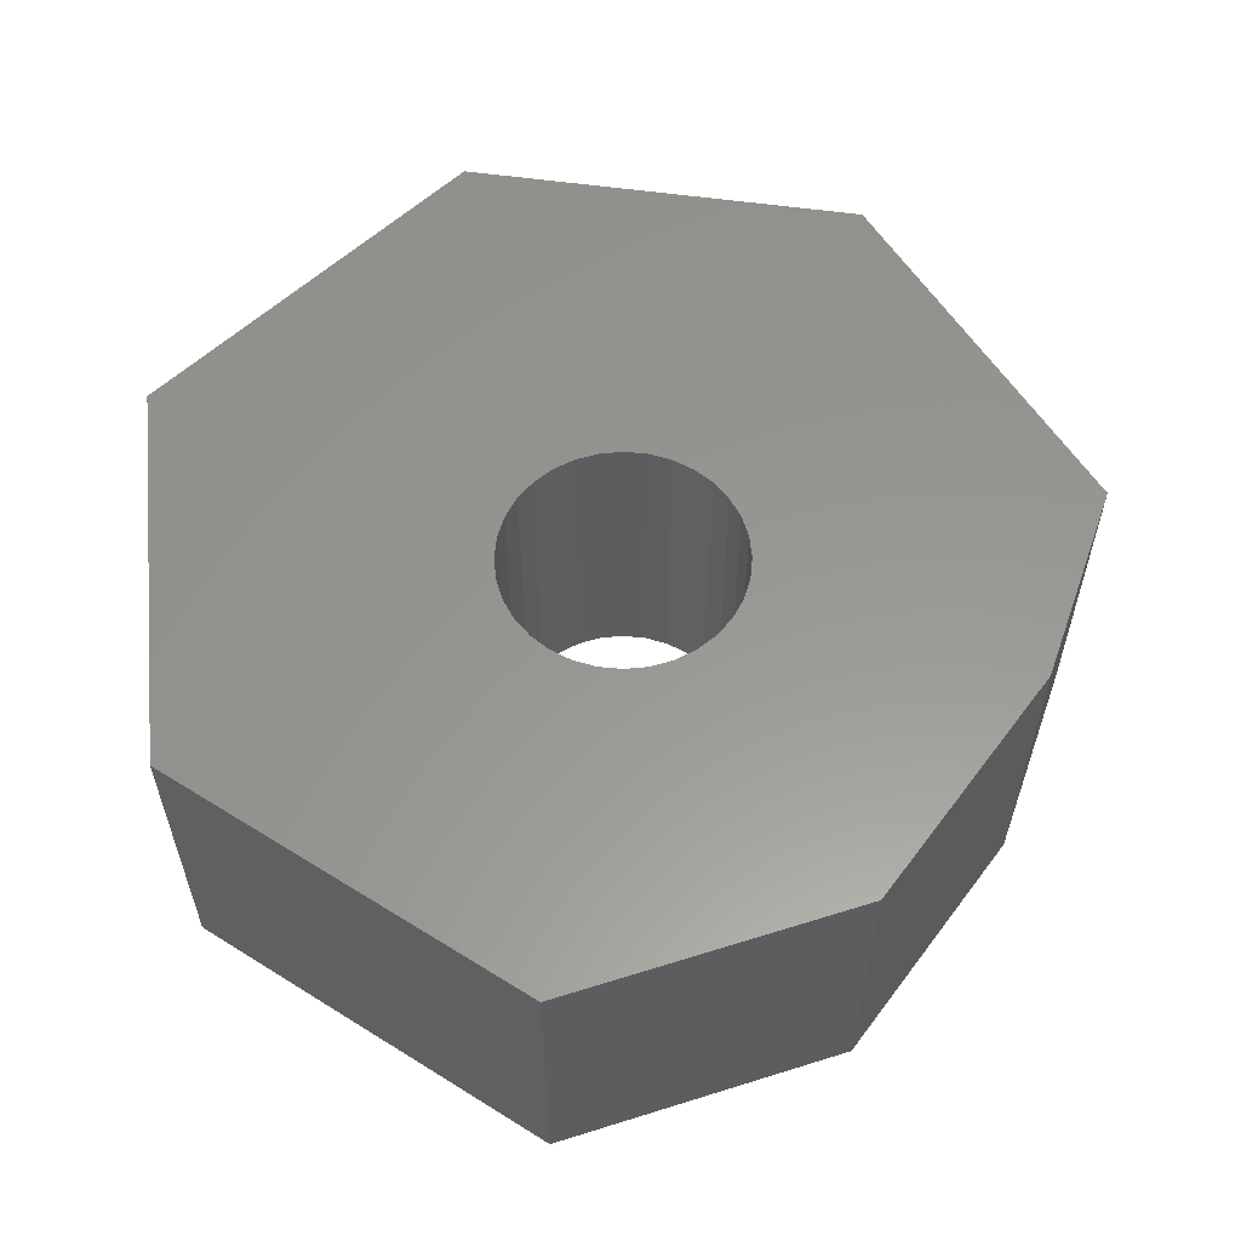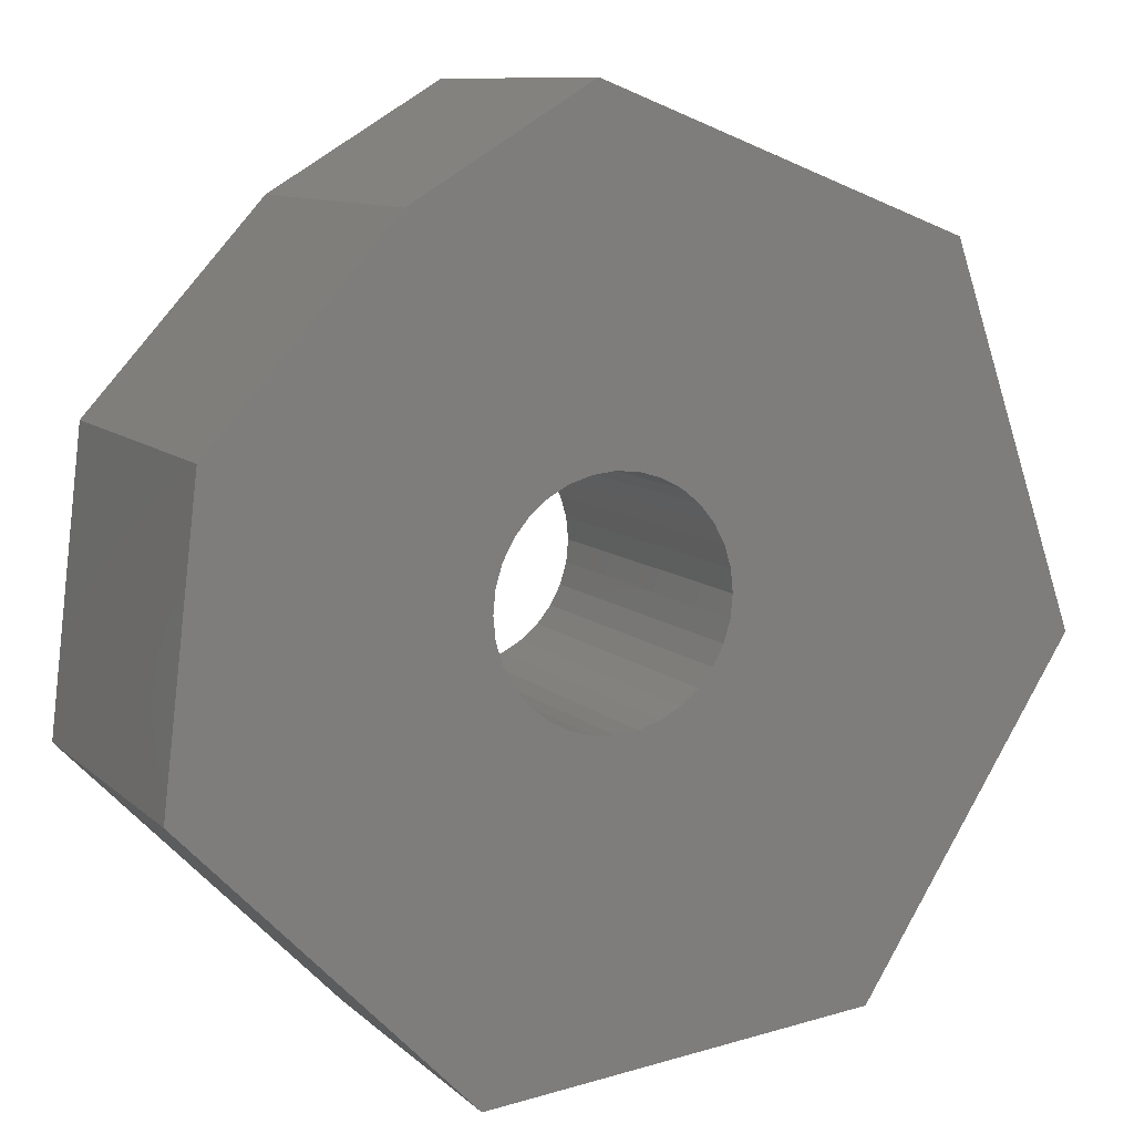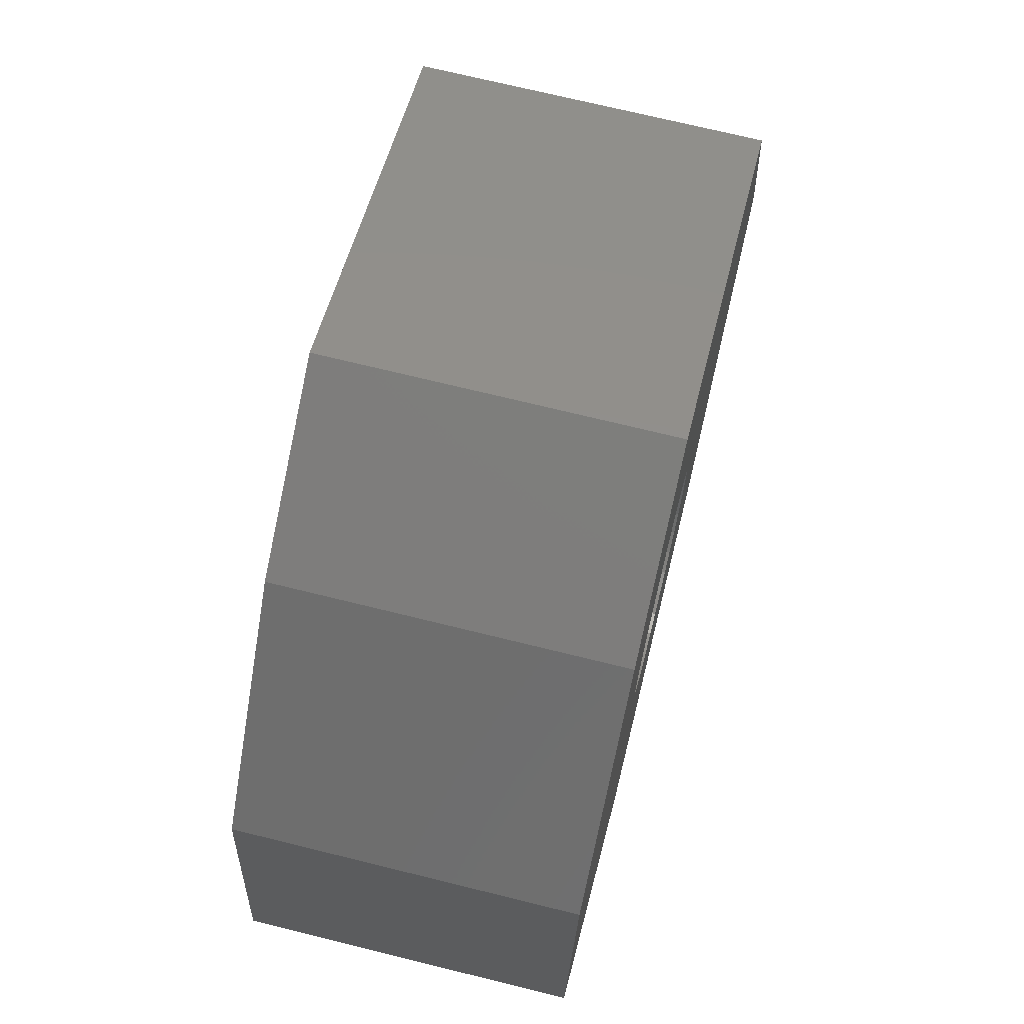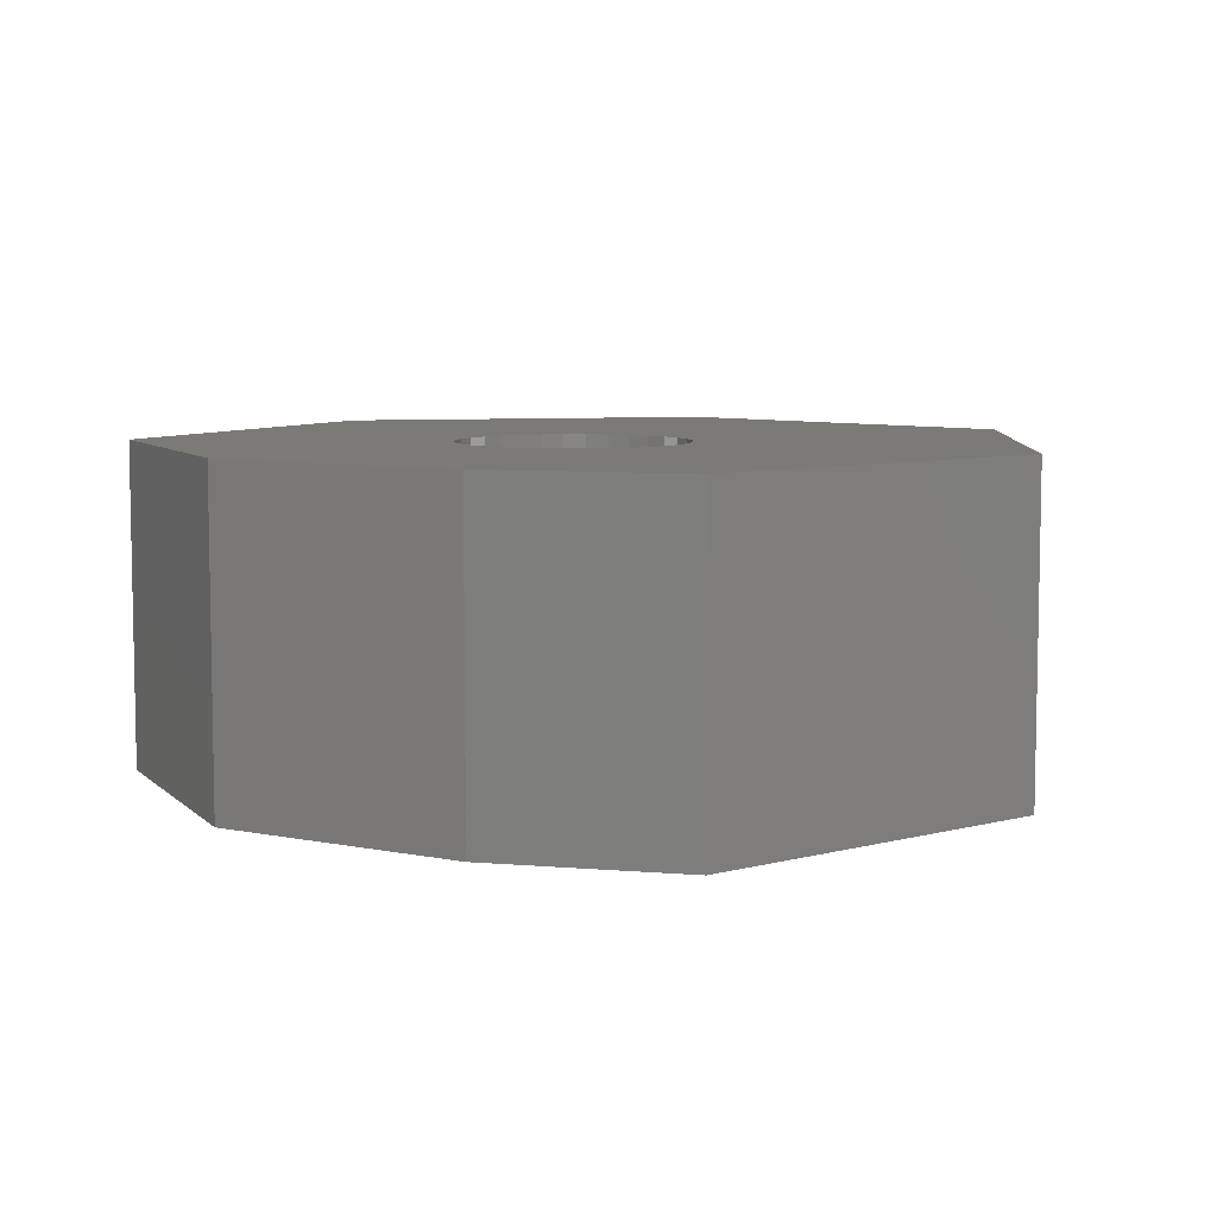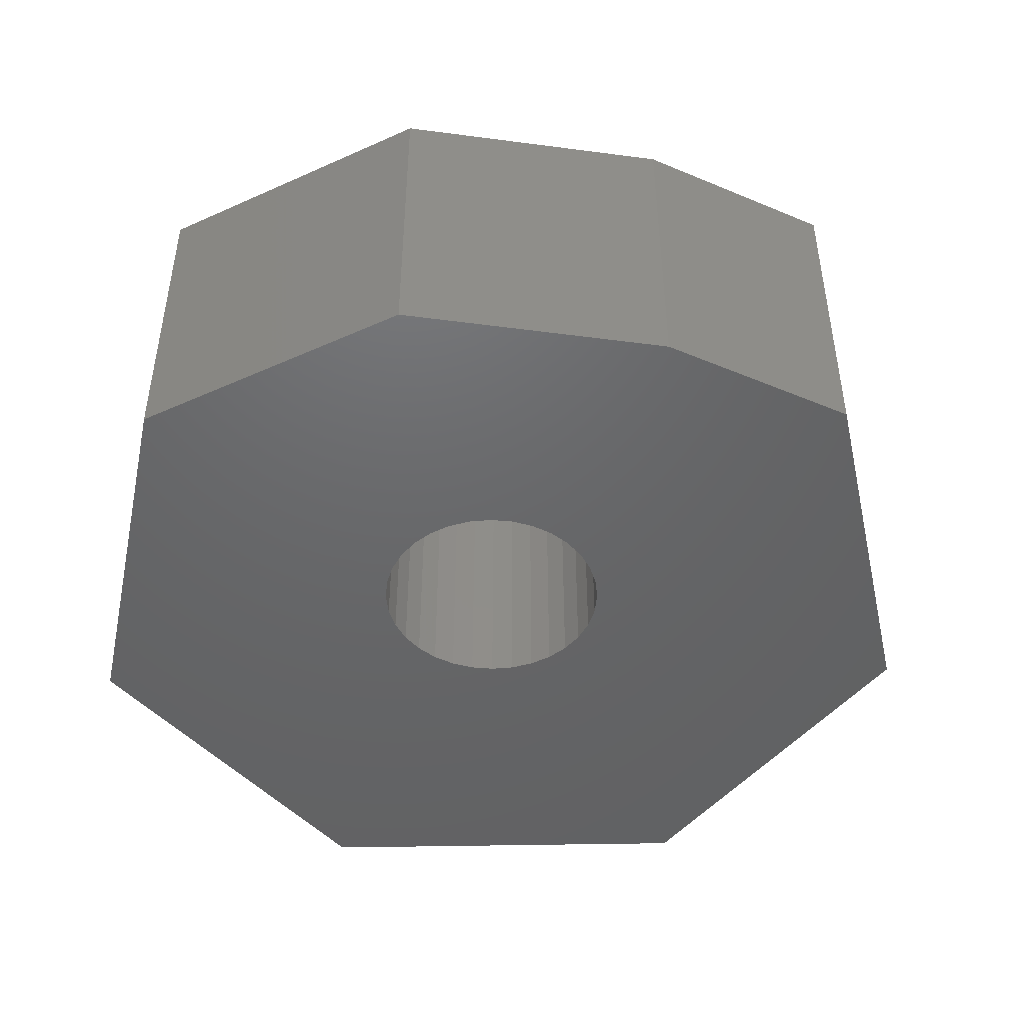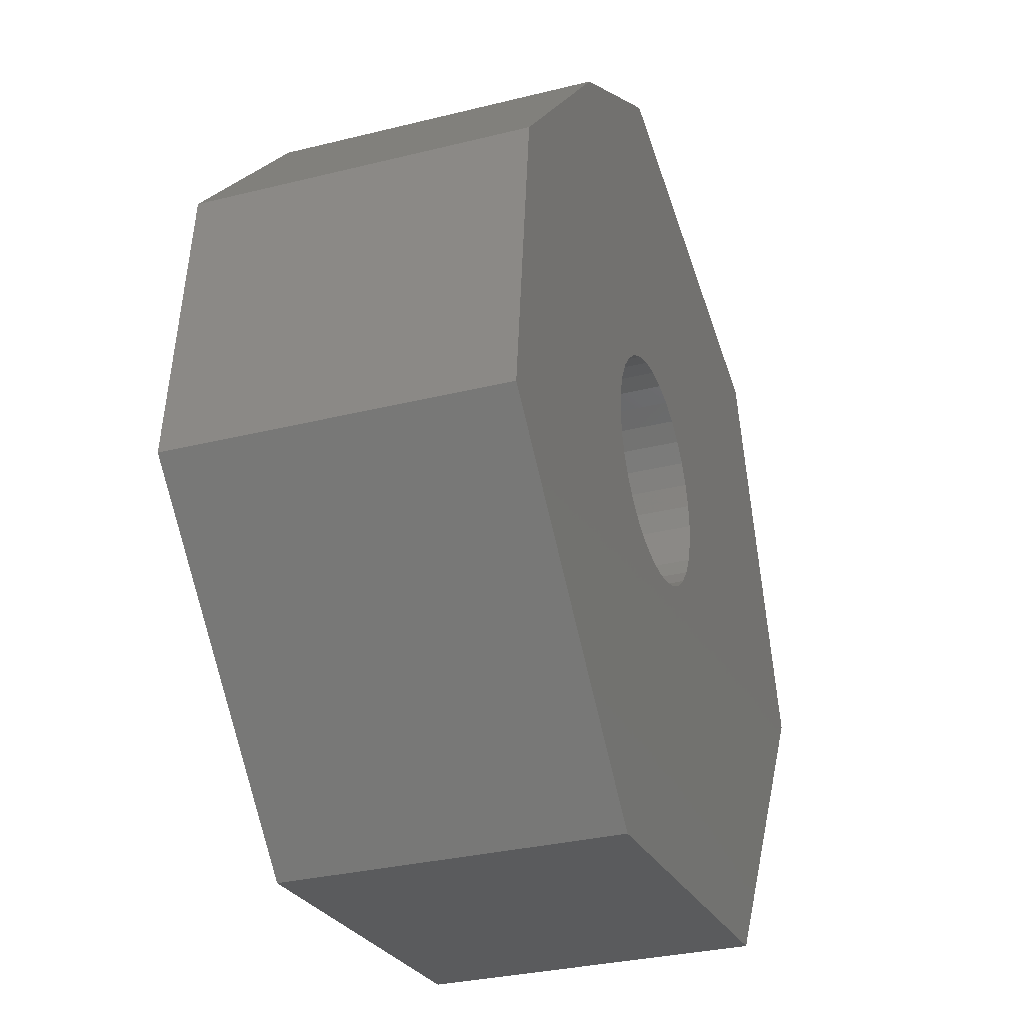
<metadata>
{"format":"stl","ext":"stl","renderer":"f3d","projection":"perspective","resolution":1024,"background":"white","views":[{"elev":58.5,"azim":78.8,"up":"+Z"},{"elev":9.9,"azim":153.8,"up":"+Y"},{"elev":70.9,"azim":103.9,"up":"+Y"},{"elev":7.2,"azim":163.1,"up":"+Z"},{"elev":-46.9,"azim":123.8,"up":"+Z"},{"elev":-30.6,"azim":109.9,"up":"+Y"}]}
</metadata>
<code>
# stl→obj: 80 verts, 160 faces
v -0.6364 0.3323 0
v -0.6418 0.3318 0.07812
v -0.6418 0.3318 0
v -0.647 0.3302 0.07812
v -0.647 0.3302 0
v -0.6518 0.3277 0.07812
v -0.6518 0.3277 0
v -0.656 0.3242 0.07812
v -0.656 0.3242 0
v -0.6594 0.32 0.07812
v -0.6594 0.32 0
v -0.662 0.3153 0.07812
v -0.662 0.3153 0
v -0.6635 0.3101 0.07812
v -0.6635 0.3101 0
v -0.6641 0.3047 0.07812
v -0.6641 0.3047 0
v -0.6364 0.3323 0.07812
v -0.631 0.3318 0
v -0.631 0.3318 0.07812
v -0.6259 0.3302 0
v -0.6259 0.3302 0.07812
v -0.6211 0.3277 0
v -0.6211 0.3277 0.07812
v -0.6169 0.3242 0
v -0.6169 0.3242 0.07812
v -0.6135 0.32 0
v -0.6135 0.32 0.07812
v -0.6109 0.3153 0
v -0.6109 0.3153 0.07812
v -0.6093 0.3101 0
v -0.6093 0.3101 0.07812
v -0.6088 0.3047 0
v -0.6088 0.3047 0.07812
v -0.6364 0.2771 0
v -0.631 0.2776 0.07812
v -0.631 0.2776 0
v -0.6259 0.2792 0.07812
v -0.6259 0.2792 0
v -0.6211 0.2817 0.07812
v -0.6211 0.2817 0
v -0.6169 0.2851 0.07812
v -0.6169 0.2851 0
v -0.6135 0.2893 0.07812
v -0.6135 0.2893 0
v -0.6109 0.2941 0.07812
v -0.6109 0.2941 0
v -0.6093 0.2993 0.07812
v -0.6093 0.2993 0
v -0.6364 0.2771 0.07812
v -0.6418 0.2776 0
v -0.6418 0.2776 0.07812
v -0.647 0.2792 0
v -0.647 0.2792 0.07812
v -0.6518 0.2817 0
v -0.6518 0.2817 0.07812
v -0.656 0.2851 0
v -0.656 0.2851 0.07812
v -0.6594 0.2893 0
v -0.6594 0.2893 0.07812
v -0.662 0.2941 0
v -0.662 0.2941 0.07812
v -0.6635 0.2993 0
v -0.6635 0.2993 0.07812
v -0.75 0.2891 0
v -0.6989 0.2091 0
v -0.7189 0.3779 0
v -0.6323 0.4112 0
v -0.5905 0.3863 0
v -0.5391 0.2691 0
v -0.6057 0.2002 0
v -0.5474 0.3391 0
v -0.75 0.2891 0.07812
v -0.6989 0.2091 0.07812
v -0.7189 0.3779 0.07812
v -0.5905 0.3863 0.07812
v -0.6323 0.4112 0.07812
v -0.6057 0.2002 0.07812
v -0.5391 0.2691 0.07812
v -0.5474 0.3391 0.07812
f 1 2 3
f 3 2 4
f 3 4 5
f 5 4 6
f 5 6 7
f 7 6 8
f 7 8 9
f 9 8 10
f 9 10 11
f 11 10 12
f 11 12 13
f 13 12 14
f 13 14 15
f 15 14 16
f 15 16 17
f 2 1 18
f 18 1 19
f 18 19 20
f 20 19 21
f 20 21 22
f 22 21 23
f 22 23 24
f 24 23 25
f 24 25 26
f 26 25 27
f 26 27 28
f 28 27 29
f 28 29 30
f 30 29 31
f 30 31 32
f 32 31 33
f 32 33 34
f 35 36 37
f 37 36 38
f 37 38 39
f 39 38 40
f 39 40 41
f 41 40 42
f 41 42 43
f 43 42 44
f 43 44 45
f 45 44 46
f 45 46 47
f 47 46 48
f 47 48 49
f 49 48 34
f 49 34 33
f 36 35 50
f 50 35 51
f 50 51 52
f 52 51 53
f 52 53 54
f 54 53 55
f 54 55 56
f 56 55 57
f 56 57 58
f 58 57 59
f 58 59 60
f 60 59 61
f 60 61 62
f 62 61 63
f 62 63 64
f 64 63 17
f 64 17 16
f 65 63 61
f 65 61 59
f 65 59 57
f 65 57 55
f 65 55 66
f 67 68 69
f 67 69 1
f 67 1 3
f 67 3 5
f 67 5 7
f 67 7 9
f 67 9 11
f 67 11 13
f 67 13 15
f 67 15 17
f 67 17 63
f 67 63 65
f 66 55 53
f 66 53 51
f 66 51 35
f 66 35 70
f 66 70 71
f 70 35 37
f 70 37 39
f 70 39 41
f 70 41 43
f 70 43 45
f 70 45 47
f 72 70 47
f 72 47 49
f 72 49 33
f 72 33 31
f 72 31 29
f 72 29 27
f 72 27 25
f 72 25 23
f 72 23 21
f 72 21 19
f 72 19 1
f 72 1 69
f 73 74 56
f 73 56 58
f 73 58 60
f 73 60 62
f 73 62 64
f 75 73 64
f 75 64 16
f 75 16 14
f 75 14 12
f 75 12 10
f 75 10 8
f 75 8 6
f 75 6 4
f 75 4 2
f 75 2 18
f 75 18 76
f 75 76 77
f 74 78 79
f 74 79 50
f 74 50 52
f 74 52 54
f 74 54 56
f 79 46 44
f 79 44 42
f 79 42 40
f 79 40 38
f 79 38 36
f 79 36 50
f 80 76 18
f 80 18 20
f 80 20 22
f 80 22 24
f 80 24 26
f 80 26 28
f 80 28 30
f 80 30 32
f 80 32 34
f 80 34 48
f 80 48 46
f 80 46 79
f 76 69 77
f 77 69 68
f 79 70 80
f 80 70 72
f 80 72 76
f 76 72 69
f 75 67 73
f 73 67 65
f 77 68 75
f 75 68 67
f 78 71 79
f 79 71 70
f 74 66 78
f 78 66 71
f 73 65 74
f 74 65 66

</code>
